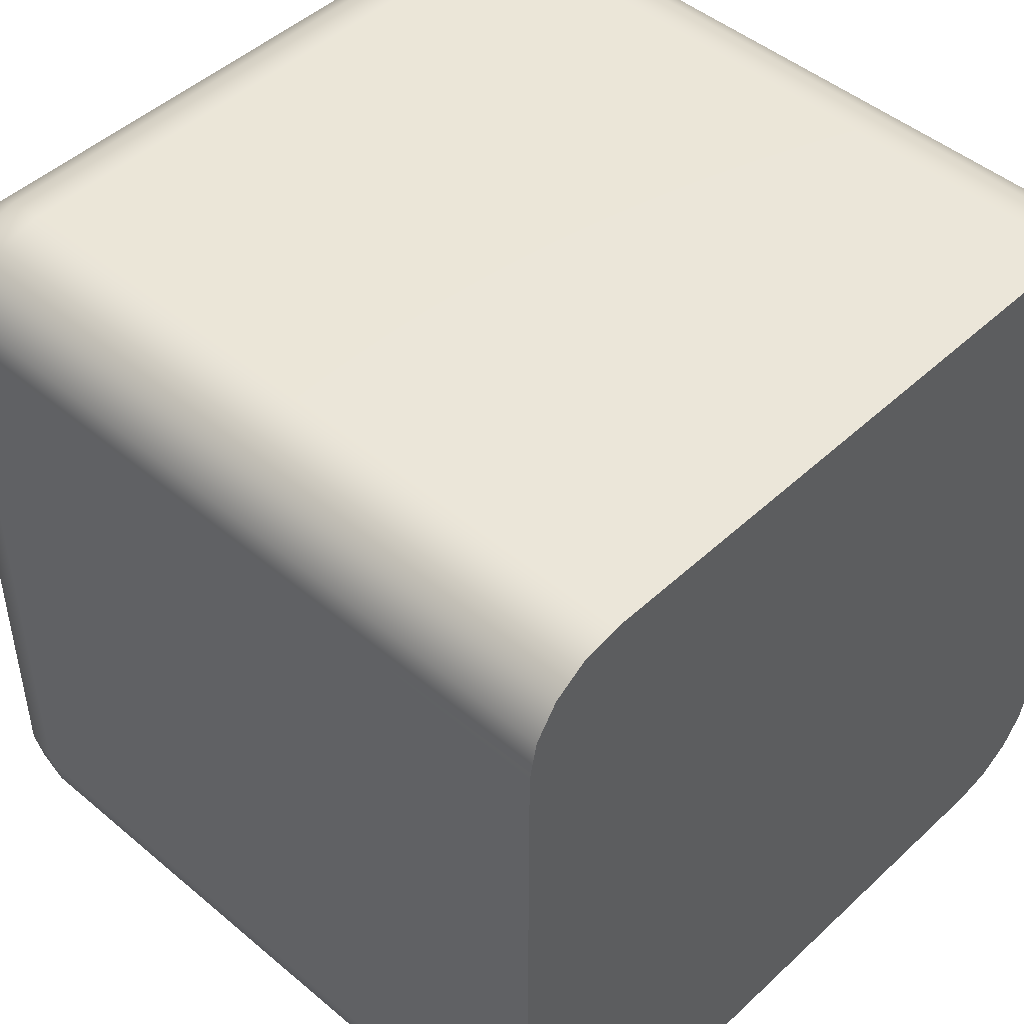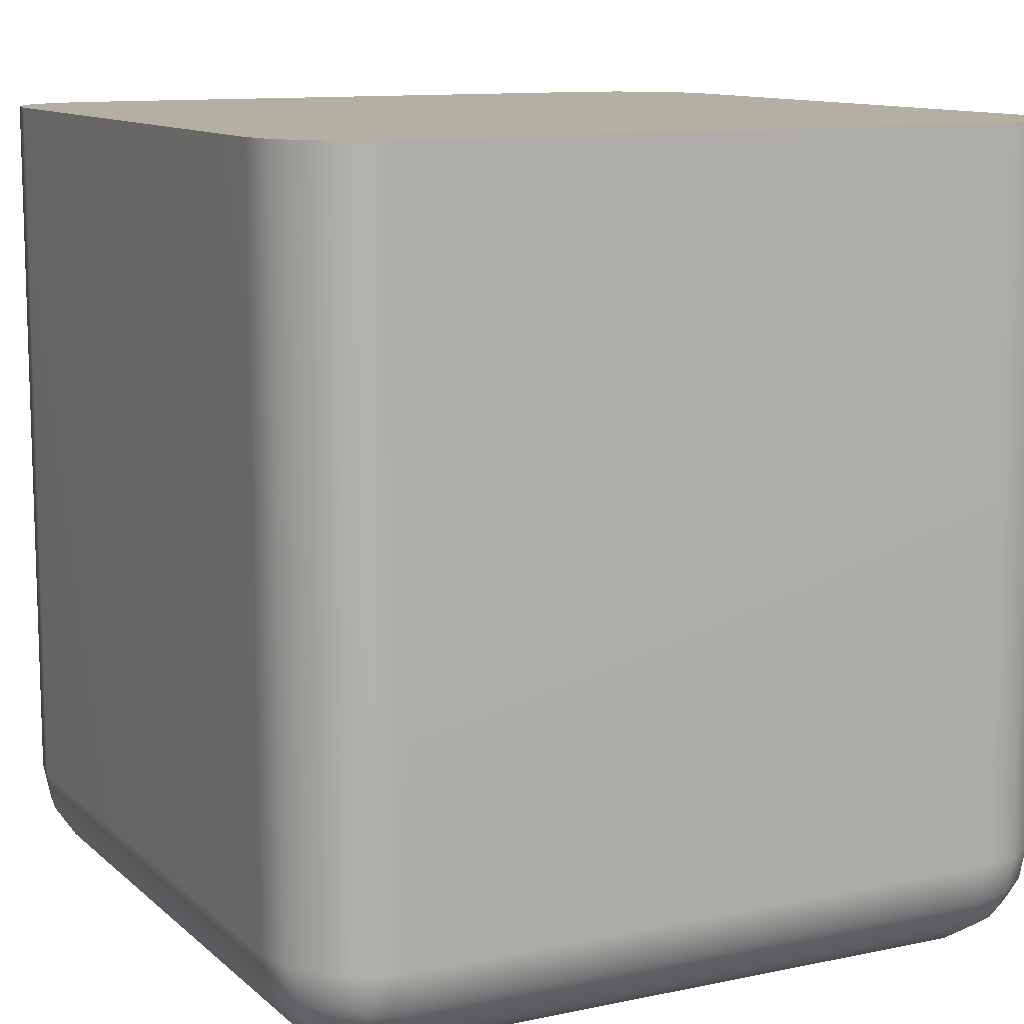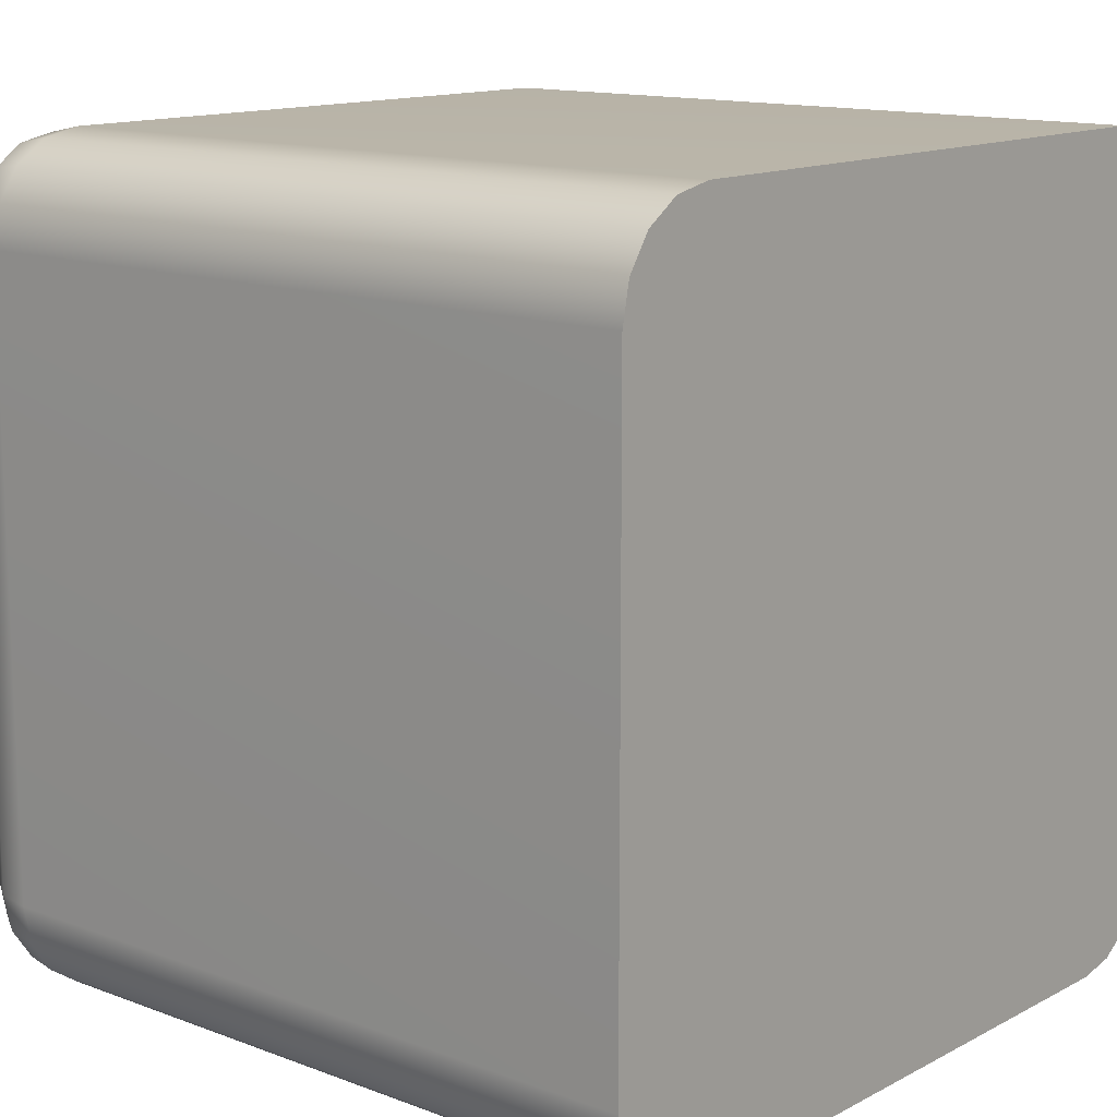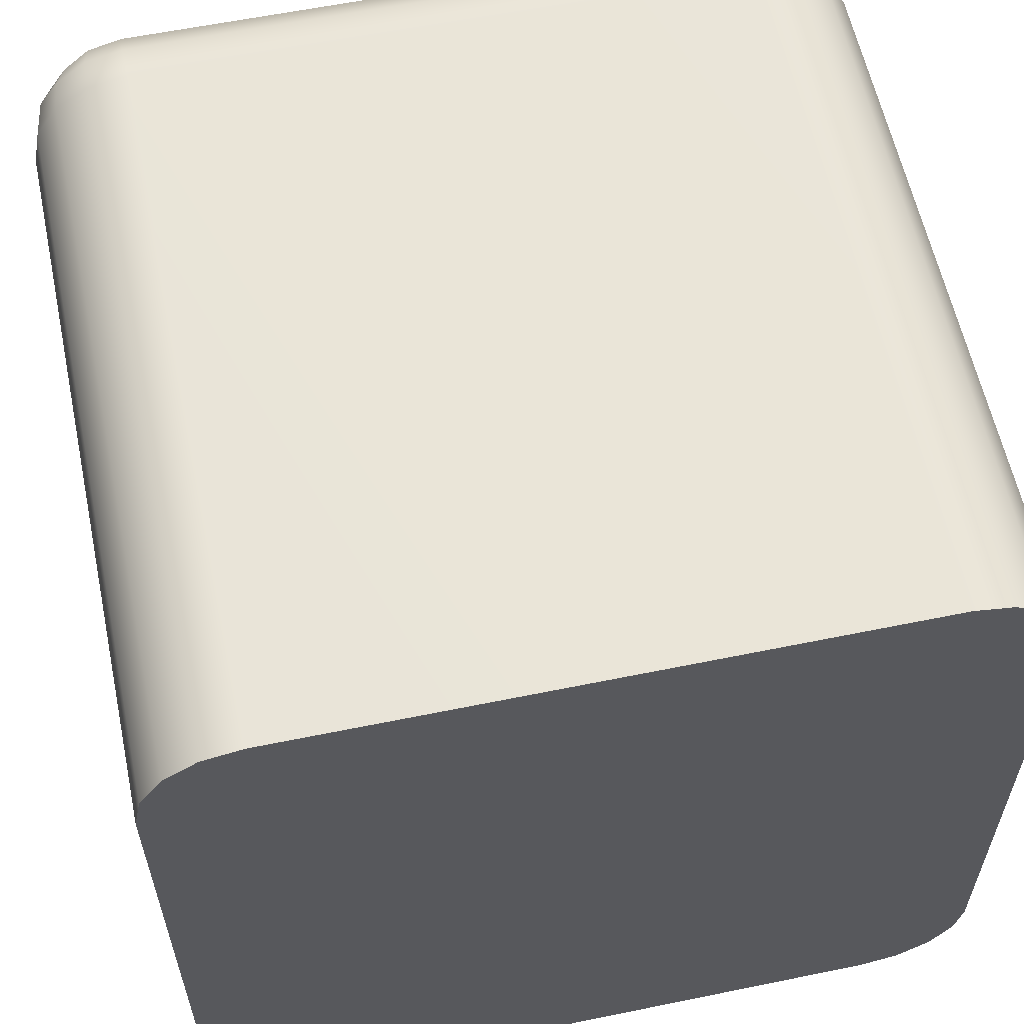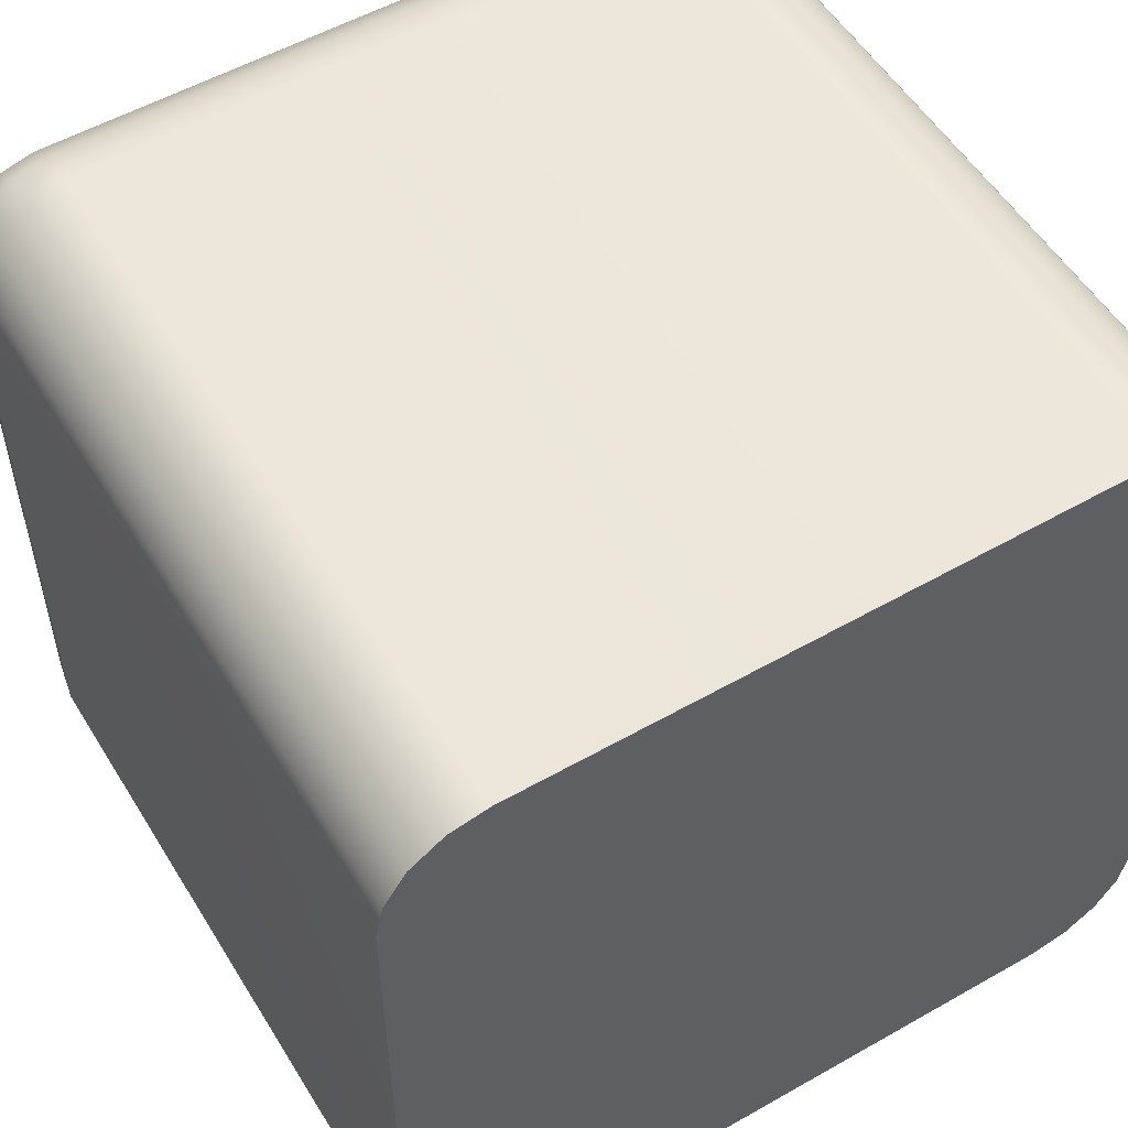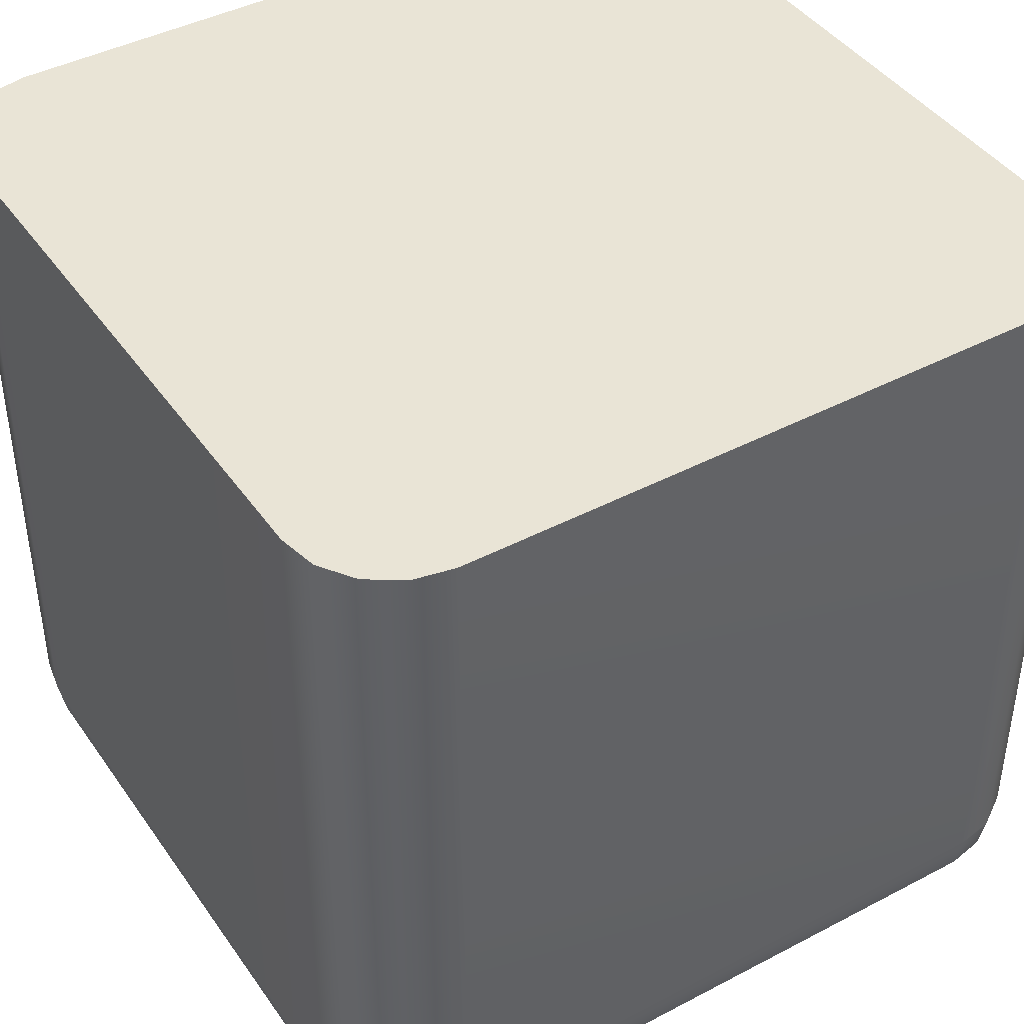
<metadata>
{"format":"obj","ext":"obj","renderer":"f3d","projection":"perspective","resolution":1024,"background":"white","views":[{"elev":47.0,"azim":133.6,"up":"+Z"},{"elev":11.2,"azim":62.6,"up":"+Y"},{"elev":13.4,"azim":130.4,"up":"+Z"},{"elev":59.5,"azim":168.1,"up":"+Z"},{"elev":54.3,"azim":148.9,"up":"+Z"},{"elev":42.6,"azim":-122.1,"up":"+Y"}]}
</metadata>
<code>
v -1 -0.75 0.75
v -0.981 -0.8457 0.75
v -0.9268 -0.9268 0.75
v -0.8457 -0.981 0.75
v -0.75 -1 0.75
v -0.75 -0.981 0.8457
v -0.75 -0.9268 0.9268
v -0.75 -0.8457 0.981
v -0.75 -0.75 1
v -0.8457 -0.75 0.981
v -0.9268 -0.75 0.9268
v -0.981 -0.75 0.8457
v 0.75 -1 0.75
v 0.8457 -0.981 0.75
v 0.9268 -0.9268 0.75
v 0.981 -0.8457 0.75
v 1 -0.75 0.75
v 0.981 -0.75 0.8457
v 0.9268 -0.75 0.9268
v 0.8457 -0.75 0.981
v 0.75 -0.75 1
v 0.75 -0.8457 0.981
v 0.75 -0.9268 0.9268
v 0.75 -0.981 0.8457
v -0.75 -1 -0.75
v -0.8457 -0.981 -0.75
v -0.9268 -0.9268 -0.75
v -0.981 -0.8457 -0.75
v -1 -0.75 -0.75
v -0.981 -0.75 -0.8457
v -0.9268 -0.75 -0.9268
v -0.8457 -0.75 -0.981
v -0.75 -0.75 -1
v -0.75 -0.8457 -0.981
v -0.75 -0.9268 -0.9268
v -0.75 -0.981 -0.8457
v 1 -0.75 -0.75
v 0.981 -0.8457 -0.75
v 0.9268 -0.9268 -0.75
v 0.8457 -0.981 -0.75
v 0.75 -1 -0.75
v 0.75 -0.981 -0.8457
v 0.75 -0.9268 -0.9268
v 0.75 -0.8457 -0.981
v 0.75 -0.75 -1
v 0.8457 -0.75 -0.981
v 0.9268 -0.75 -0.9268
v 0.981 -0.75 -0.8457
v -1 1 0.75
v -0.981 1 0.8457
v -0.9268 1 0.9268
v -0.8457 1 0.981
v -0.75 1 1
v 1 1 0.75
v 0.75 1 1
v 0.8457 1 0.981
v 0.9268 1 0.9268
v 0.981 1 0.8457
v -0.8457 1 -0.981
v -0.9268 1 -0.9268
v -0.981 1 -0.8457
v -1 1 -0.75
v -0.75 1 -1
v 0.981 1 -0.8457
v 0.9268 1 -0.9268
v 0.8457 1 -0.981
v 0.75 1 -1
v 1 1 -0.75
v -0.9634 -0.842 0.842
v -0.9167 -0.9167 0.8317
v -0.842 -0.9634 0.842
v -0.8317 -0.9167 0.9167
v -0.842 -0.842 0.9634
v -0.9167 -0.8317 0.9167
v -0.8923 -0.8923 0.8923
v 0.842 -0.9634 0.842
v 0.9167 -0.9167 0.8317
v 0.9634 -0.842 0.842
v 0.9167 -0.8317 0.9167
v 0.842 -0.842 0.9634
v 0.8317 -0.9167 0.9167
v 0.8923 -0.8923 0.8923
v -0.842 -0.9634 -0.842
v -0.9167 -0.9167 -0.8317
v -0.9634 -0.842 -0.842
v -0.9167 -0.8317 -0.9167
v -0.842 -0.842 -0.9634
v -0.8317 -0.9167 -0.9167
v -0.8923 -0.8923 -0.8923
v 0.9634 -0.842 -0.842
v 0.9167 -0.9167 -0.8317
v 0.842 -0.9634 -0.842
v 0.8317 -0.9167 -0.9167
v 0.842 -0.842 -0.9634
v 0.9167 -0.8317 -0.9167
v 0.8923 -0.8923 -0.8923
f 49 53 55 54 68 67 63 62
f 25 41 13 5
f 53 9 21 55
f 62 29 1 49
f 54 17 37 68
f 67 45 33 63
f 5 4 26 25
f 4 3 27 26
f 3 2 28 27
f 2 1 29 28
f 9 8 22 21
f 8 7 23 22
f 7 6 24 23
f 6 5 13 24
f 1 12 50 49
f 12 11 51 50
f 11 10 52 51
f 10 9 53 52
f 17 16 38 37
f 16 15 39 38
f 15 14 40 39
f 14 13 41 40
f 21 20 56 55
f 20 19 57 56
f 19 18 58 57
f 18 17 54 58
f 33 32 59 63
f 32 31 60 59
f 31 30 61 60
f 30 29 62 61
f 25 36 42 41
f 36 35 43 42
f 35 34 44 43
f 34 33 45 44
f 37 48 64 68
f 48 47 65 64
f 47 46 66 65
f 46 45 67 66
f 49 50 51 52 53
f 54 55 56 57 58
f 59 60 61 62 63
f 64 65 66 67 68
f 12 1 2 69
f 69 2 3 70
f 70 3 4 71
f 4 5 6 71
f 71 6 7 72
f 72 7 8 73
f 8 9 10 73
f 73 10 11 74
f 74 11 12 69
f 74 69 70 75
f 70 71 72 75
f 72 73 74 75
f 24 13 14 76
f 76 14 15 77
f 77 15 16 78
f 16 17 18 78
f 78 18 19 79
f 79 19 20 80
f 20 21 22 80
f 80 22 23 81
f 81 23 24 76
f 81 76 77 82
f 77 78 79 82
f 79 80 81 82
f 36 25 26 83
f 83 26 27 84
f 84 27 28 85
f 28 29 30 85
f 85 30 31 86
f 86 31 32 87
f 32 33 34 87
f 87 34 35 88
f 88 35 36 83
f 88 83 84 89
f 84 85 86 89
f 86 87 88 89
f 48 37 38 90
f 90 38 39 91
f 91 39 40 92
f 40 41 42 92
f 92 42 43 93
f 93 43 44 94
f 44 45 46 94
f 94 46 47 95
f 95 47 48 90
f 95 90 91 96
f 91 92 93 96
f 93 94 95 96

</code>
